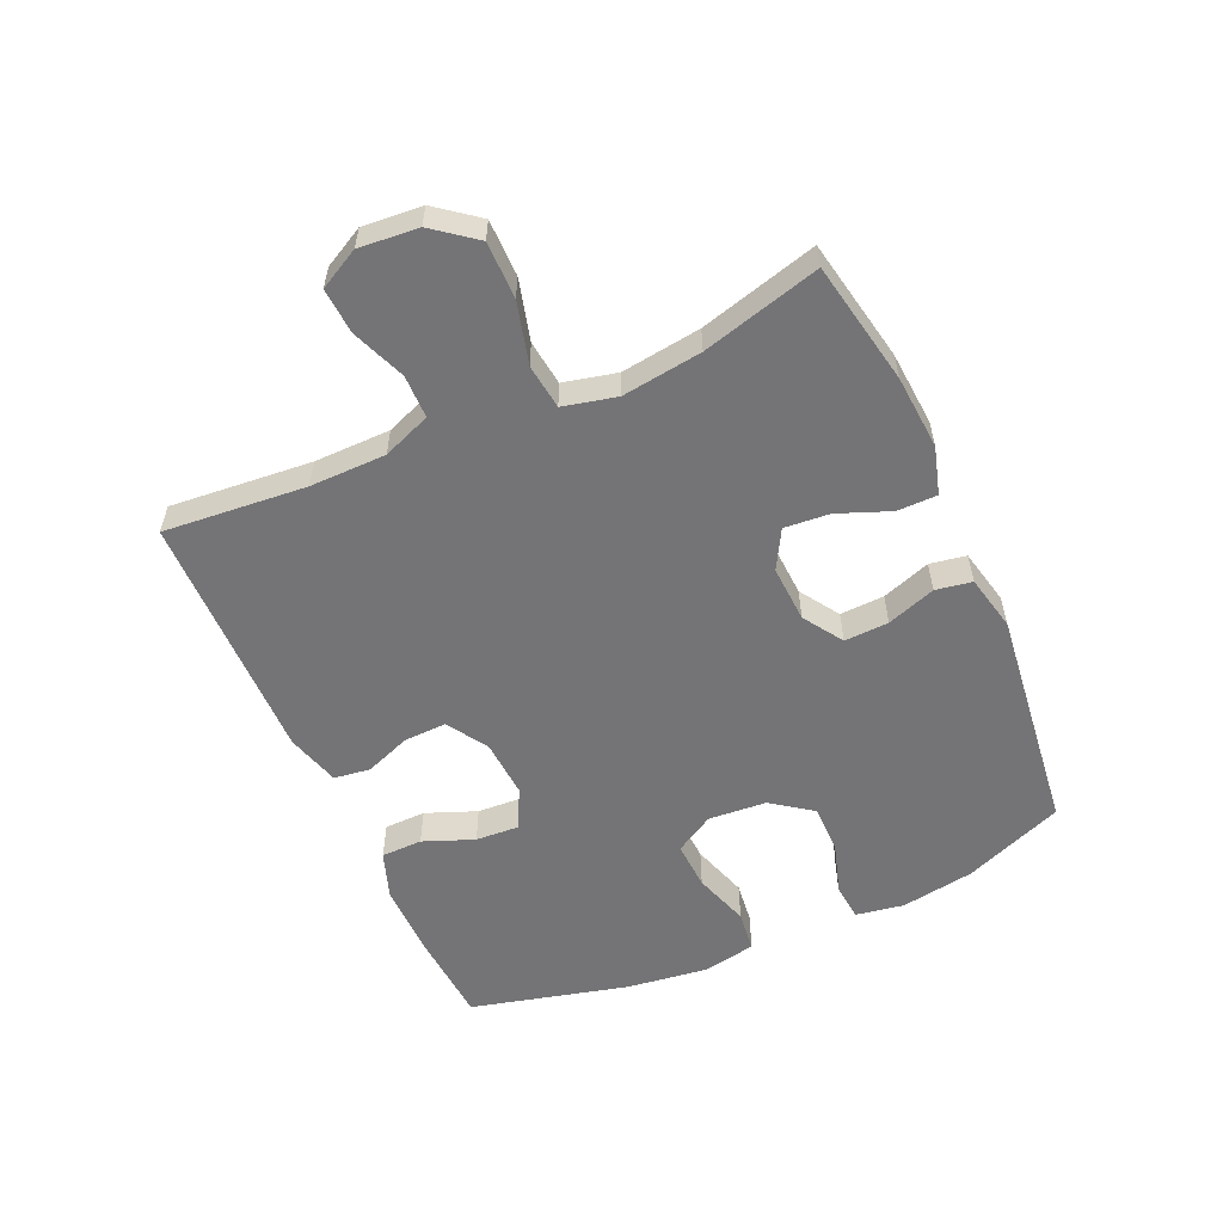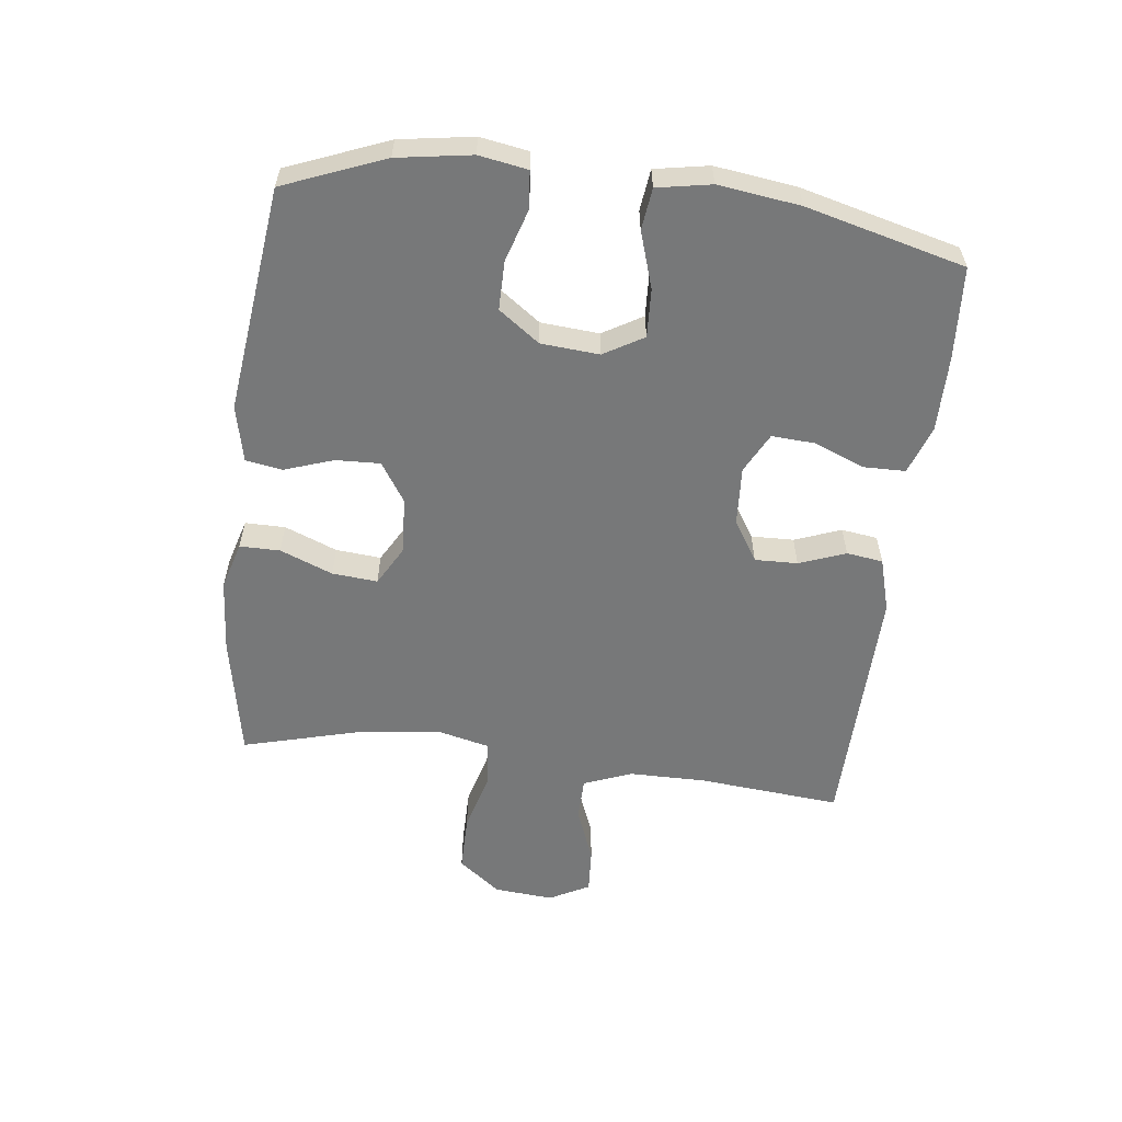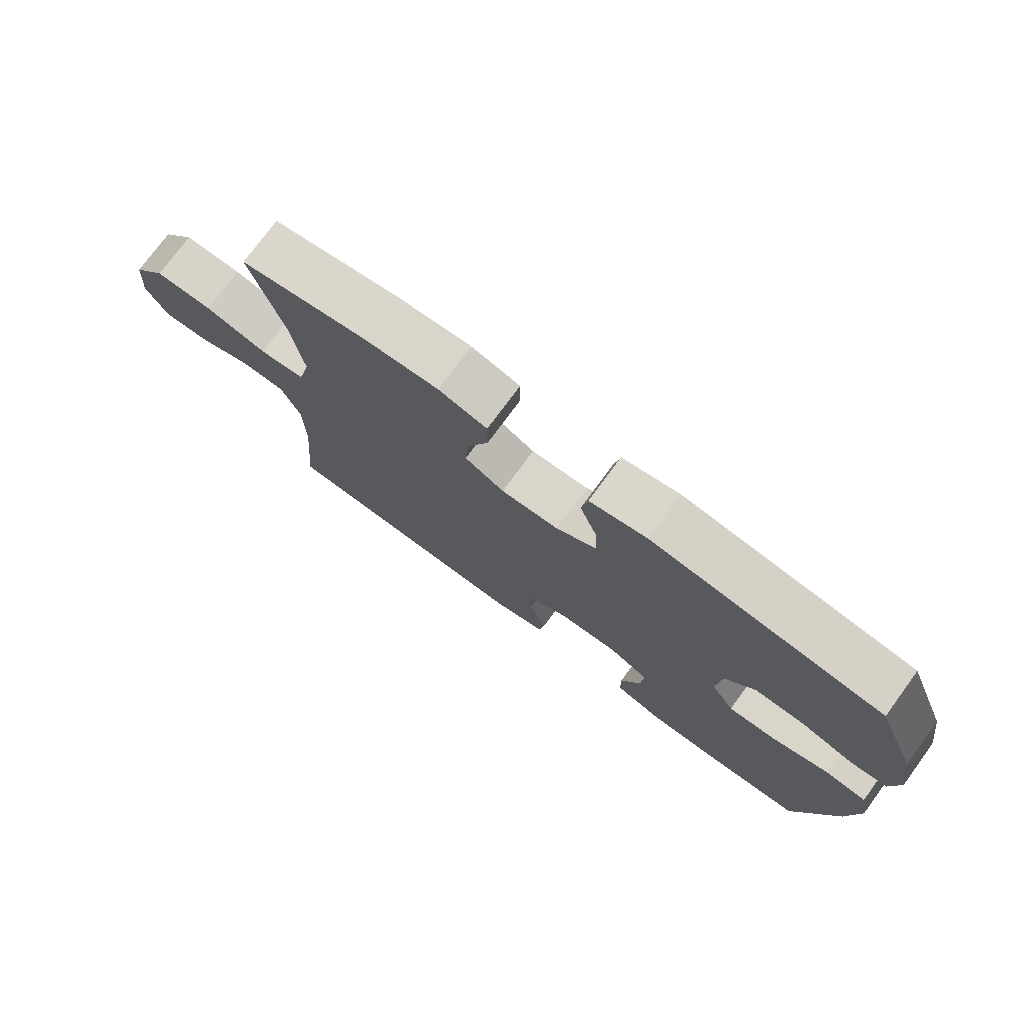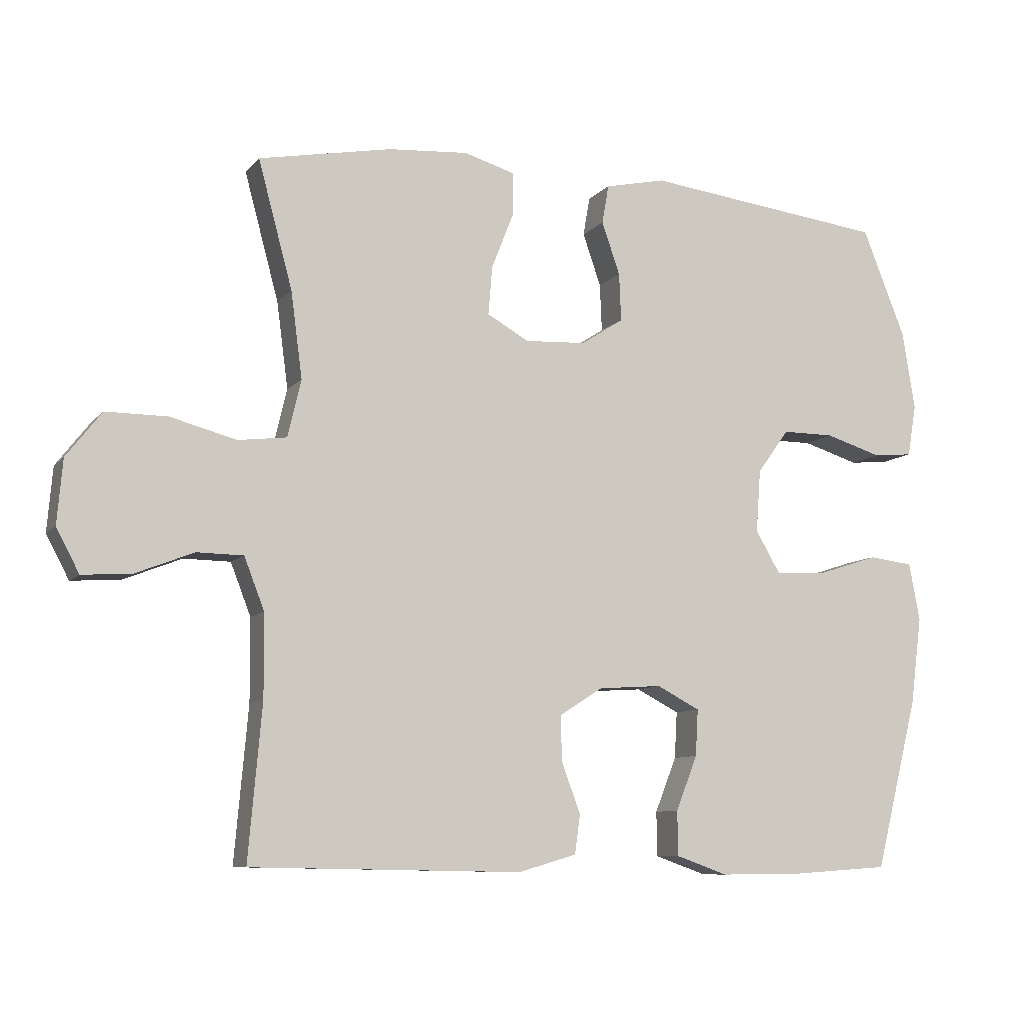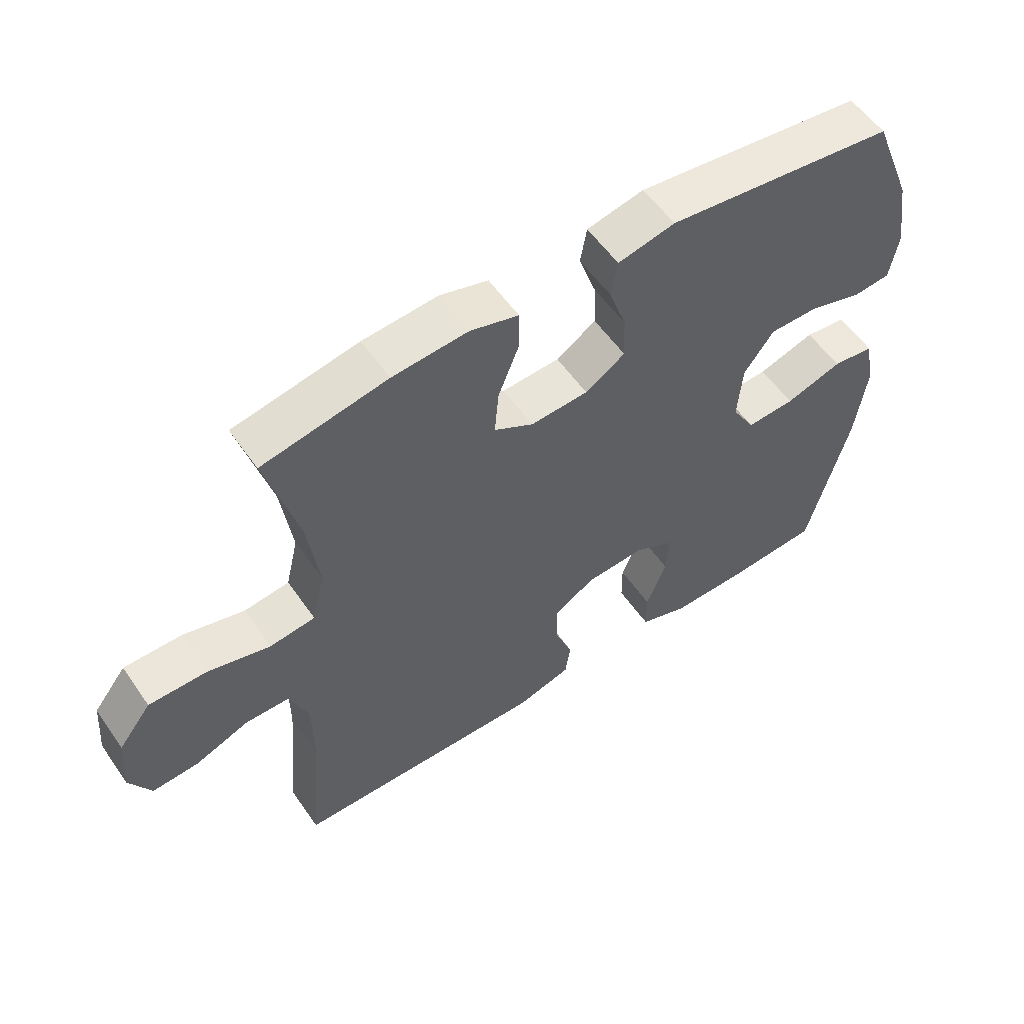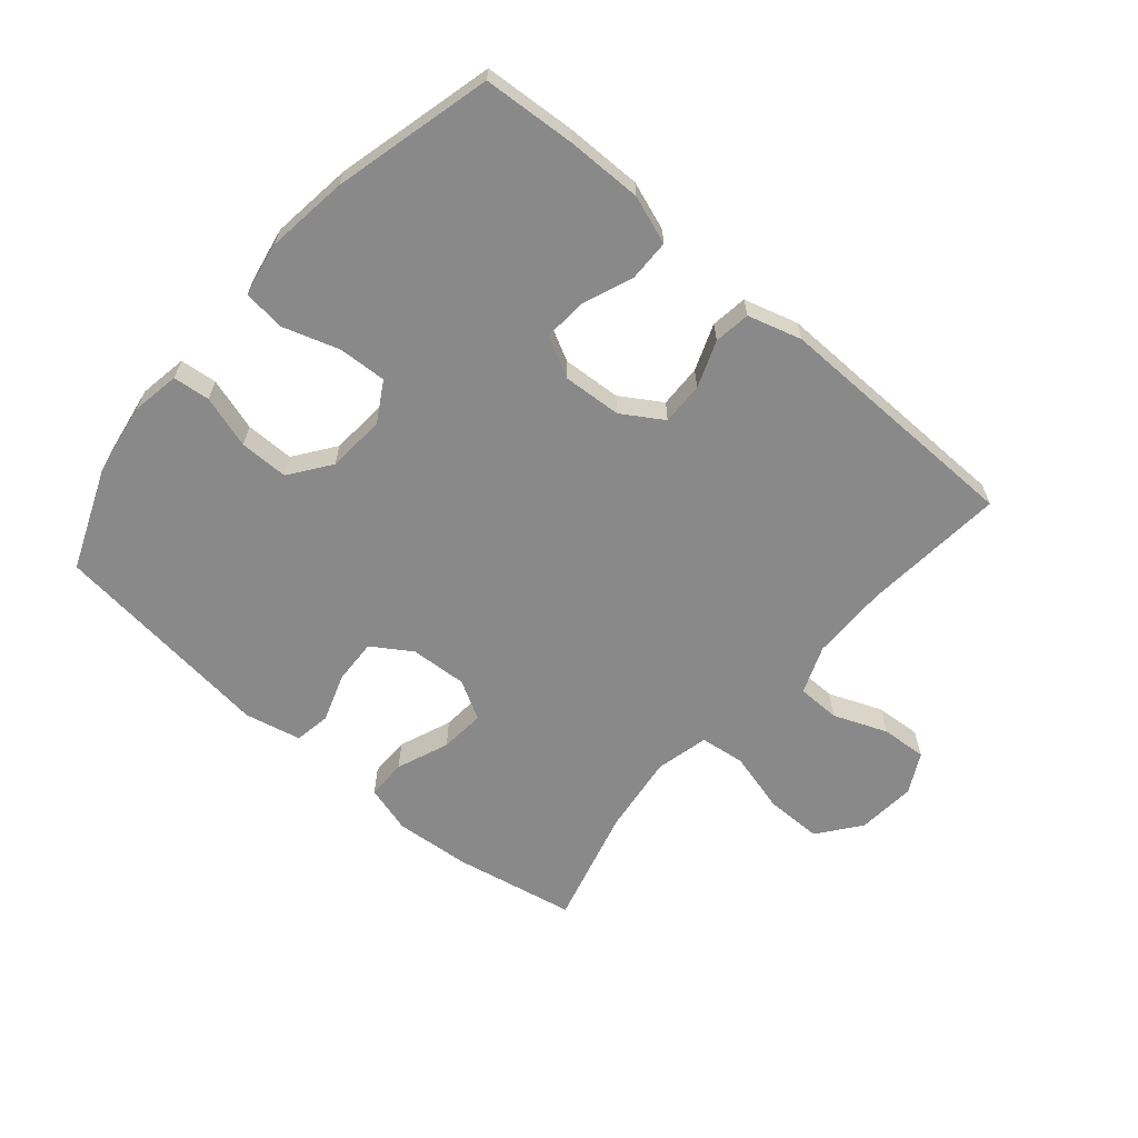
<metadata>
{"format":"obj","ext":"obj","renderer":"f3d","projection":"perspective","resolution":1024,"background":"white","views":[{"elev":-56.3,"azim":-65.9,"up":"+Y"},{"elev":-57.4,"azim":82.9,"up":"+Y"},{"elev":75.8,"azim":36.3,"up":"+Z"},{"elev":-8.9,"azim":-22.4,"up":"+Z"},{"elev":56.2,"azim":-34.4,"up":"+Z"},{"elev":-63.1,"azim":139.4,"up":"+Y"}]}
</metadata>
<code>
v -0.5 0.07 0.5
v -0.303 0.07 0.538
v -0.184 0.07 0.547
v -0.108 0.07 0.525
v -0.108 0.07 0.461
v -0.141 0.07 0.377
v -0.147 0.07 0.305
v -0.085 0.07 0.27
v 0.006 0.07 0.275
v 0.069 0.07 0.316
v 0.066 0.07 0.387
v 0.039 0.07 0.465
v 0.049 0.07 0.523
v 0.139 0.07 0.543
v 0.5 0.07 0.5
v 0.564 0.07 0.34
v 0.583 0.07 0.222
v 0.57 0.07 0.145
v 0.511 0.07 0.139
v 0.427 0.07 0.165
v 0.349 0.07 0.165
v 0.302 0.07 0.1
v 0.295 0.07 0.007
v 0.332 0.07 -0.056
v 0.409 0.07 -0.052
v 0.499 0.07 -0.023
v 0.565 0.07 -0.031
v 0.581 0.07 -0.117
v 0.564 0.07 -0.247
v 0.5 0.07 -0.5
v 0.353 0.07 -0.51
v 0.232 0.07 -0.511
v 0.155 0.07 -0.484
v 0.154 0.07 -0.418
v 0.186 0.07 -0.337
v 0.19 0.07 -0.268
v 0.126 0.07 -0.235
v 0.032 0.07 -0.241
v -0.033 0.07 -0.282
v -0.031 0.07 -0.35
v -0.003 0.07 -0.424
v -0.011 0.07 -0.482
v -0.097 0.07 -0.507
v -0.5 0.07 -0.5
v -0.48 0.07 -0.272
v -0.481 0.07 -0.15
v -0.511 0.07 -0.073
v -0.58 0.07 -0.072
v -0.666 0.07 -0.106
v -0.739 0.07 -0.111
v -0.773 0.07 -0.047
v -0.765 0.07 0.048
v -0.713 0.07 0.115
v -0.622 0.07 0.115
v -0.524 0.07 0.089
v -0.452 0.07 0.098
v -0.432 0.07 0.183
v -0.449 0.07 0.311
v -0.5 0 0.5
v -0.303 0 0.538
v -0.184 0 0.547
v -0.108 0 0.525
v -0.108 0 0.461
v -0.141 0 0.377
v -0.147 0 0.305
v -0.085 0 0.27
v 0.006 0 0.275
v 0.069 0 0.316
v 0.066 0 0.387
v 0.039 0 0.465
v 0.049 0 0.523
v 0.139 0 0.543
v 0.5 0 0.5
v 0.564 0 0.34
v 0.583 0 0.222
v 0.57 0 0.145
v 0.511 0 0.139
v 0.427 0 0.165
v 0.349 0 0.165
v 0.302 0 0.1
v 0.295 0 0.007
v 0.332 0 -0.056
v 0.409 0 -0.052
v 0.499 0 -0.023
v 0.565 0 -0.031
v 0.581 0 -0.117
v 0.564 0 -0.247
v 0.5 0 -0.5
v 0.353 0 -0.51
v 0.232 0 -0.511
v 0.155 0 -0.484
v 0.154 0 -0.418
v 0.186 0 -0.337
v 0.19 0 -0.268
v 0.126 0 -0.235
v 0.032 0 -0.241
v -0.033 0 -0.282
v -0.031 0 -0.35
v -0.003 0 -0.424
v -0.011 0 -0.482
v -0.097 0 -0.507
v -0.5 0 -0.5
v -0.48 0 -0.272
v -0.481 0 -0.15
v -0.511 0 -0.073
v -0.58 0 -0.072
v -0.666 0 -0.106
v -0.739 0 -0.111
v -0.773 0 -0.047
v -0.765 0 0.048
v -0.713 0 0.115
v -0.622 0 0.115
v -0.524 0 0.089
v -0.452 0 0.098
v -0.432 0 0.183
v -0.449 0 0.311
f 53 54 55
f 52 53 55
f 51 52 55
f 50 51 55
f 49 50 55
f 48 49 55
f 47 48 55 56
f 46 47 56
f 45 46 56 57
f 44 45 57
f 43 44 57
f 42 43 57
f 41 42 57
f 40 41 57
f 33 34 35
f 32 33 35
f 31 32 35
f 30 31 35
f 29 30 35
f 28 29 35
f 27 28 35
f 26 27 35
f 25 26 35
f 24 25 35 36
f 23 24 36 37
f 18 19 20
f 17 18 20
f 16 17 20
f 15 16 20
f 14 15 20
f 13 14 20
f 12 13 20
f 11 12 20
f 10 11 20 21
f 9 10 21 22
f 4 5 6
f 3 4 6
f 2 3 6
f 1 2 6
f 58 1 6
f 58 6 7
f 58 7 8
f 57 58 8
f 40 57 8
f 39 40 8
f 9 22 23
f 8 9 23
f 39 8 23
f 38 39 23
f 23 37 38
f 113 112 111
f 113 111 110
f 113 110 109
f 113 109 108
f 113 108 107
f 113 107 106
f 114 113 106 105
f 114 105 104
f 115 114 104 103
f 115 103 102
f 115 102 101
f 115 101 100
f 115 100 99
f 115 99 98
f 93 92 91
f 93 91 90
f 93 90 89
f 93 89 88
f 93 88 87
f 93 87 86
f 93 86 85
f 93 85 84
f 93 84 83
f 94 93 83 82
f 95 94 82 81
f 78 77 76
f 78 76 75
f 78 75 74
f 78 74 73
f 78 73 72
f 78 72 71
f 78 71 70
f 78 70 69
f 79 78 69 68
f 80 79 68 67
f 64 63 62
f 64 62 61
f 64 61 60
f 64 60 59
f 64 59 116
f 65 64 116
f 66 65 116
f 66 116 115
f 66 115 98
f 66 98 97
f 81 80 67
f 81 67 66
f 81 66 97
f 81 97 96
f 96 95 81
f 1 59 60 2
f 2 60 61 3
f 3 61 62 4
f 4 62 63 5
f 5 63 64 6
f 6 64 65 7
f 7 65 66 8
f 8 66 67 9
f 9 67 68 10
f 10 68 69 11
f 11 69 70 12
f 12 70 71 13
f 13 71 72 14
f 14 72 73 15
f 15 73 74 16
f 16 74 75 17
f 17 75 76 18
f 18 76 77 19
f 19 77 78 20
f 20 78 79 21
f 21 79 80 22
f 22 80 81 23
f 23 81 82 24
f 24 82 83 25
f 25 83 84 26
f 26 84 85 27
f 27 85 86 28
f 28 86 87 29
f 29 87 88 30
f 30 88 89 31
f 31 89 90 32
f 32 90 91 33
f 33 91 92 34
f 34 92 93 35
f 35 93 94 36
f 36 94 95 37
f 37 95 96 38
f 38 96 97 39
f 39 97 98 40
f 40 98 99 41
f 41 99 100 42
f 42 100 101 43
f 43 101 102 44
f 44 102 103 45
f 45 103 104 46
f 46 104 105 47
f 47 105 106 48
f 48 106 107 49
f 49 107 108 50
f 50 108 109 51
f 51 109 110 52
f 52 110 111 53
f 53 111 112 54
f 54 112 113 55
f 55 113 114 56
f 56 114 115 57
f 57 115 116 58
f 58 116 59 1

</code>
